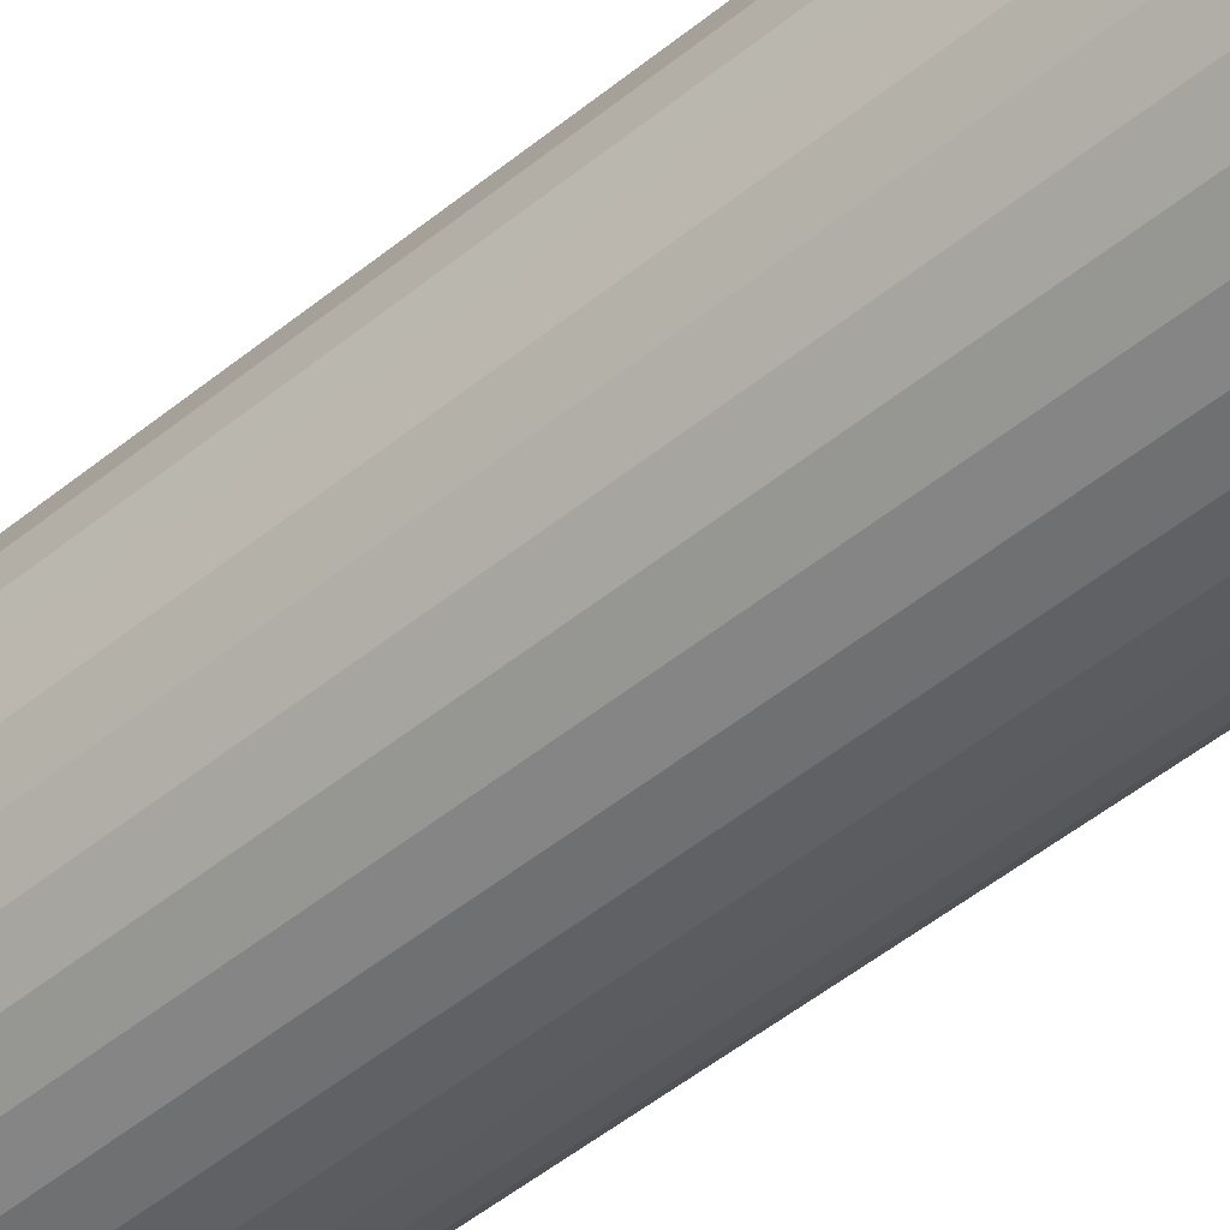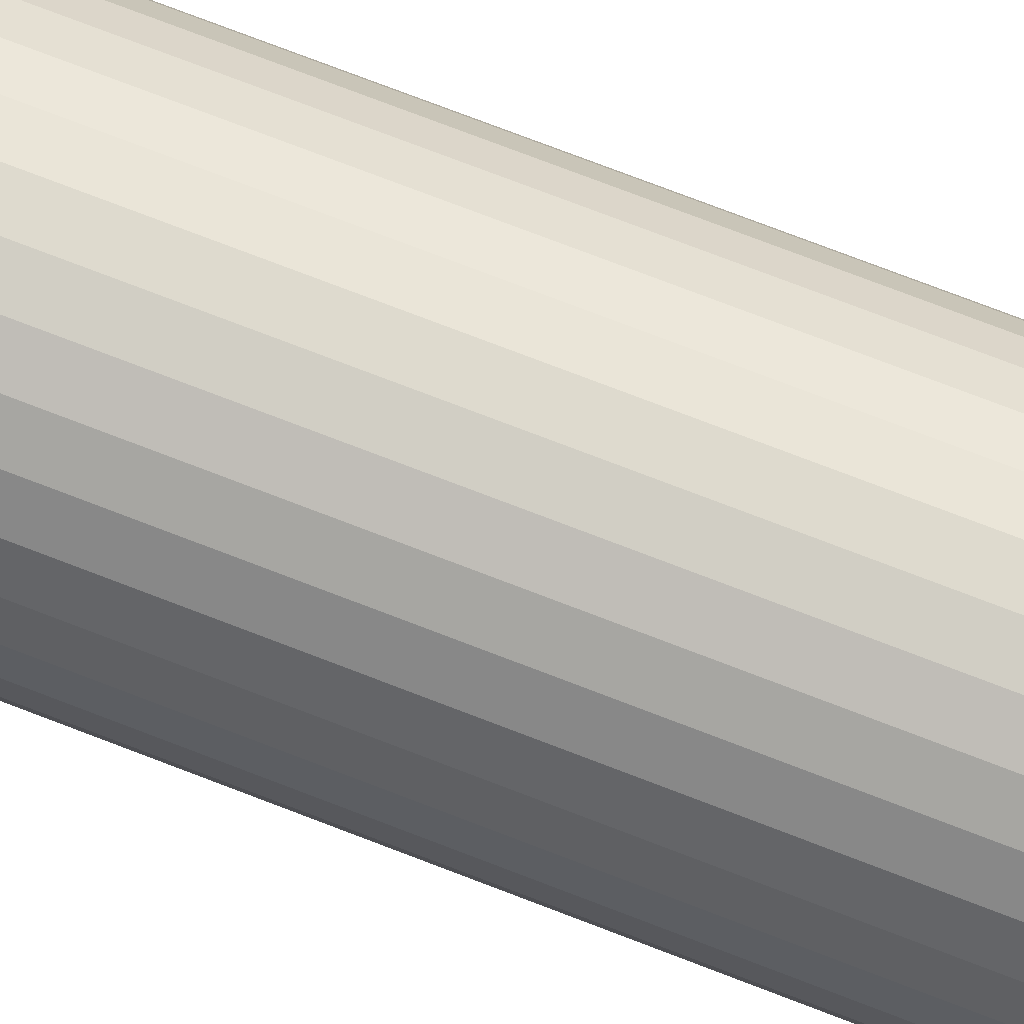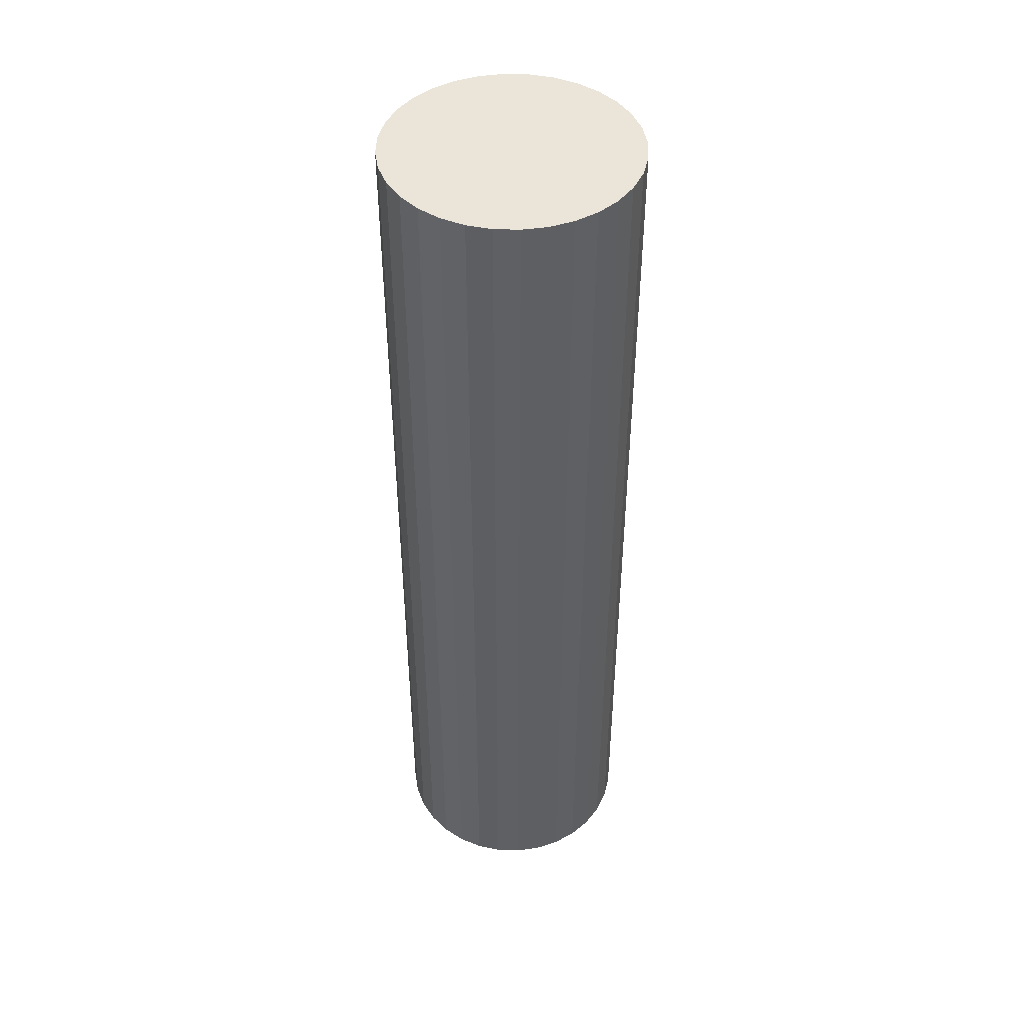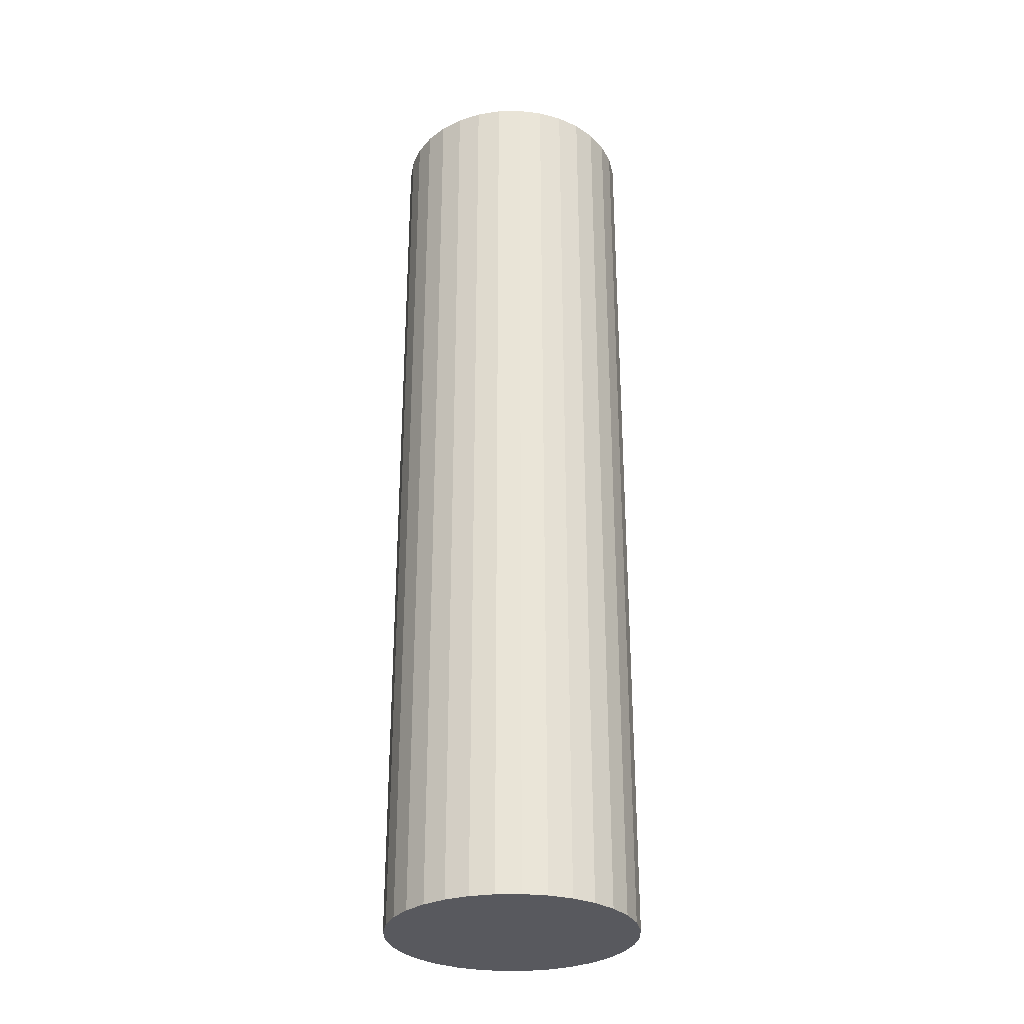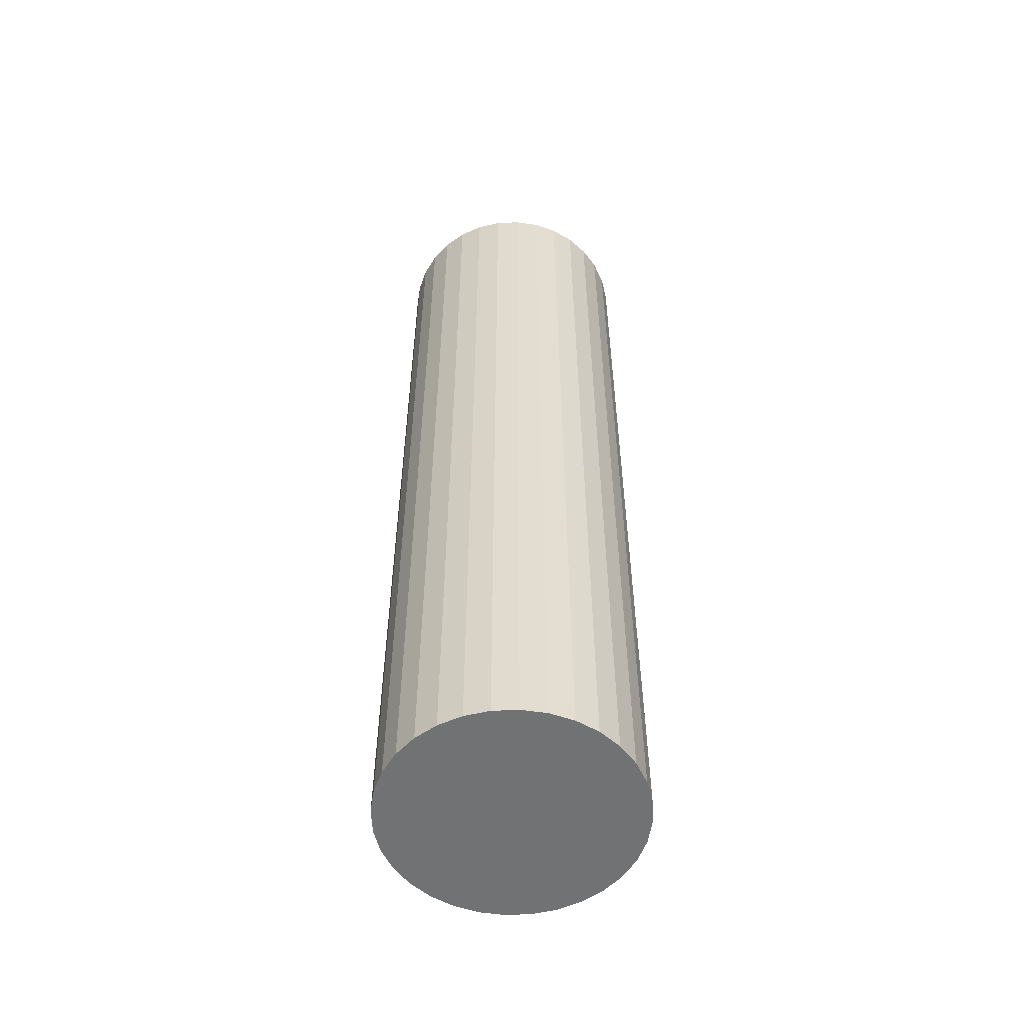
<metadata>
{"format":"obj","ext":"obj","renderer":"f3d","projection":"perspective","resolution":1024,"background":"white","views":[{"elev":-51.2,"azim":-48.6,"up":"+Z"},{"elev":76.9,"azim":110.9,"up":"+Z"},{"elev":45.5,"azim":154.0,"up":"+Y"},{"elev":-30.3,"azim":85.9,"up":"+Y"},{"elev":-55.4,"azim":132.0,"up":"+Y"}]}
</metadata>
<code>
o Cylinder
v 0 4.871 0.701
v 0 -0.4583 0.701
v -0.1368 4.871 0.6875
v -0.1368 -0.4583 0.6875
v -0.2682 4.871 0.6476
v -0.2682 -0.4583 0.6476
v -0.3894 4.871 0.5828
v -0.3894 -0.4583 0.5828
v -0.4957 4.871 0.4957
v -0.4957 -0.4583 0.4957
v -0.5828 4.871 0.3894
v -0.5828 -0.4583 0.3894
v -0.6476 4.871 0.2682
v -0.6476 -0.4583 0.2682
v -0.6875 4.871 0.1368
v -0.6875 -0.4583 0.1368
v -0.701 4.871 -0
v -0.701 -0.4583 -0
v -0.6875 4.871 -0.1368
v -0.6875 -0.4583 -0.1368
v -0.6476 4.871 -0.2682
v -0.6476 -0.4583 -0.2682
v -0.5828 4.871 -0.3894
v -0.5828 -0.4583 -0.3894
v -0.4957 4.871 -0.4957
v -0.4957 -0.4583 -0.4957
v -0.3894 4.871 -0.5828
v -0.3894 -0.4583 -0.5828
v -0.2682 4.871 -0.6476
v -0.2682 -0.4583 -0.6476
v -0.1368 4.871 -0.6875
v -0.1368 -0.4583 -0.6875
v 0 4.871 -0.701
v 0 -0.4583 -0.701
v 0.1368 4.871 -0.6875
v 0.1368 -0.4583 -0.6875
v 0.2682 4.871 -0.6476
v 0.2682 -0.4583 -0.6476
v 0.3894 4.871 -0.5828
v 0.3894 -0.4583 -0.5828
v 0.4957 4.871 -0.4957
v 0.4957 -0.4583 -0.4957
v 0.5828 4.871 -0.3894
v 0.5828 -0.4583 -0.3894
v 0.6476 4.871 -0.2682
v 0.6476 -0.4583 -0.2682
v 0.6875 4.871 -0.1368
v 0.6875 -0.4583 -0.1368
v 0.701 4.871 0
v 0.701 -0.4583 0
v 0.6875 4.871 0.1368
v 0.6875 -0.4583 0.1368
v 0.6476 4.871 0.2682
v 0.6476 -0.4583 0.2682
v 0.5828 4.871 0.3894
v 0.5828 -0.4583 0.3894
v 0.4957 4.871 0.4957
v 0.4957 -0.4583 0.4957
v 0.3894 4.871 0.5828
v 0.3894 -0.4583 0.5828
v 0.2682 4.871 0.6476
v 0.2682 -0.4583 0.6476
v 0.1368 4.871 0.6875
v 0.1368 -0.4583 0.6875
v 0 2.206 0.701
v -0.1368 2.206 0.6875
v -0.2682 2.206 0.6476
v -0.3894 2.206 0.5828
v -0.4957 2.206 0.4957
v -0.5828 2.206 0.3894
v -0.6476 2.206 0.2682
v -0.6875 2.206 0.1368
v -0.701 2.206 -0
v -0.6875 2.206 -0.1368
v -0.6476 2.206 -0.2682
v -0.5828 2.206 -0.3894
v -0.4957 2.206 -0.4957
v -0.3894 2.206 -0.5828
v -0.2682 2.206 -0.6476
v -0.1368 2.206 -0.6875
v 0 2.206 -0.701
v 0.1368 2.206 -0.6875
v 0.2682 2.206 -0.6476
v 0.3894 2.206 -0.5828
v 0.4957 2.206 -0.4957
v 0.5828 2.206 -0.3894
v 0.6476 2.206 -0.2682
v 0.6875 2.206 -0.1368
v 0.701 2.206 0
v 0.6875 2.206 0.1368
v 0.6476 2.206 0.2682
v 0.5828 2.206 0.3894
v 0.4957 2.206 0.4957
v 0.3894 2.206 0.5828
v 0.2682 2.206 0.6476
v 0.1368 2.206 0.6875
v 0 0.8741 0.701
v -0.1368 0.8741 0.6875
v -0.2682 0.8741 0.6476
v -0.3894 0.8741 0.5828
v -0.4957 0.8741 0.4957
v -0.5828 0.8741 0.3894
v -0.6476 0.8741 0.2682
v -0.6875 0.8741 0.1368
v -0.701 0.8741 -0
v -0.6875 0.8741 -0.1368
v -0.6476 0.8741 -0.2682
v -0.5828 0.8741 -0.3894
v -0.4957 0.8741 -0.4957
v -0.3894 0.8741 -0.5828
v -0.2682 0.8741 -0.6476
v -0.1368 0.8741 -0.6875
v 0 0.8741 -0.701
v 0.1368 0.8741 -0.6875
v 0.2682 0.8741 -0.6476
v 0.3894 0.8741 -0.5828
v 0.4957 0.8741 -0.4957
v 0.5828 0.8741 -0.3894
v 0.6476 0.8741 -0.2682
v 0.6875 0.8741 -0.1368
v 0.701 0.8741 0
v 0.6875 0.8741 0.1368
v 0.6476 0.8741 0.2682
v 0.5828 0.8741 0.3894
v 0.4957 0.8741 0.4957
v 0.3894 0.8741 0.5828
v 0.2682 0.8741 0.6476
v 0.1368 0.8741 0.6875
v -0.1368 3.539 0.6875
v -0.2682 3.539 0.6476
v -0.3894 3.539 0.5828
v -0.4957 3.539 0.4957
v -0.5828 3.539 0.3894
v -0.6476 3.539 0.2682
v -0.6875 3.539 0.1368
v -0.701 3.539 -0
v -0.6875 3.539 -0.1368
v -0.6476 3.539 -0.2682
v -0.5828 3.539 -0.3894
v -0.4957 3.539 -0.4957
v -0.3894 3.539 -0.5828
v -0.2682 3.539 -0.6476
v -0.1368 3.539 -0.6875
v 0 3.539 -0.701
v 0.1368 3.539 -0.6875
v 0.2682 3.539 -0.6476
v 0.3894 3.539 -0.5828
v 0.4957 3.539 -0.4957
v 0.5828 3.539 -0.3894
v 0.6476 3.539 -0.2682
v 0.6875 3.539 -0.1368
v 0.701 3.539 0
v 0.6875 3.539 0.1368
v 0.6476 3.539 0.2682
v 0.5828 3.539 0.3894
v 0.4957 3.539 0.4957
v 0.3894 3.539 0.5828
v 0.2682 3.539 0.6476
v 0.1368 3.539 0.6875
v 0 3.539 0.701
v -0.1368 4.205 0.6875
v -0.2682 4.205 0.6476
v -0.3894 4.205 0.5828
v -0.4957 4.205 0.4957
v -0.5828 4.205 0.3894
v -0.6476 4.205 0.2682
v -0.6875 4.205 0.1368
v -0.701 4.205 -0
v -0.6875 4.205 -0.1368
v -0.6476 4.205 -0.2682
v -0.5828 4.205 -0.3894
v -0.4957 4.205 -0.4957
v -0.3894 4.205 -0.5828
v -0.2682 4.205 -0.6476
v -0.1368 4.205 -0.6875
v 0 4.205 -0.701
v 0.1368 4.205 -0.6875
v 0.2682 4.205 -0.6476
v 0.3894 4.205 -0.5828
v 0.4957 4.205 -0.4957
v 0.5828 4.205 -0.3894
v 0.6476 4.205 -0.2682
v 0.6875 4.205 -0.1368
v 0.701 4.205 0
v 0.6875 4.205 0.1368
v 0.6476 4.205 0.2682
v 0.5828 4.205 0.3894
v 0.4957 4.205 0.4957
v 0.3894 4.205 0.5828
v 0.2682 4.205 0.6476
v 0.1368 4.205 0.6875
v 0 4.205 0.701
v 0 2.873 0.701
v -0.1368 2.873 0.6875
v -0.2682 2.873 0.6476
v -0.3894 2.873 0.5828
v -0.4957 2.873 0.4957
v -0.5828 2.873 0.3894
v -0.6476 2.873 0.2682
v -0.6875 2.873 0.1368
v -0.701 2.873 -0
v -0.6875 2.873 -0.1368
v -0.6476 2.873 -0.2682
v -0.5828 2.873 -0.3894
v -0.4957 2.873 -0.4957
v -0.3894 2.873 -0.5828
v -0.2682 2.873 -0.6476
v -0.1368 2.873 -0.6875
v 0 2.873 -0.701
v 0.1368 2.873 -0.6875
v 0.2682 2.873 -0.6476
v 0.3894 2.873 -0.5828
v 0.4957 2.873 -0.4957
v 0.5828 2.873 -0.3894
v 0.6476 2.873 -0.2682
v 0.6875 2.873 -0.1368
v 0.701 2.873 0
v 0.6875 2.873 0.1368
v 0.6476 2.873 0.2682
v 0.5828 2.873 0.3894
v 0.4957 2.873 0.4957
v 0.3894 2.873 0.5828
v 0.2682 2.873 0.6476
v 0.1368 2.873 0.6875
v -0.1368 1.54 0.6875
v -0.2682 1.54 0.6476
v -0.3894 1.54 0.5828
v -0.4957 1.54 0.4957
v -0.5828 1.54 0.3894
v -0.6476 1.54 0.2682
v -0.6875 1.54 0.1368
v -0.701 1.54 -0
v -0.6875 1.54 -0.1368
v -0.6476 1.54 -0.2682
v -0.5828 1.54 -0.3894
v -0.4957 1.54 -0.4957
v -0.3894 1.54 -0.5828
v -0.2682 1.54 -0.6476
v -0.1368 1.54 -0.6875
v 0 1.54 -0.701
v 0.1368 1.54 -0.6875
v 0.2682 1.54 -0.6476
v 0.3894 1.54 -0.5828
v 0.4957 1.54 -0.4957
v 0.5828 1.54 -0.3894
v 0.6476 1.54 -0.2682
v 0.6875 1.54 -0.1368
v 0.701 1.54 0
v 0.6875 1.54 0.1368
v 0.6476 1.54 0.2682
v 0.5828 1.54 0.3894
v 0.4957 1.54 0.4957
v 0.3894 1.54 0.5828
v 0.2682 1.54 0.6476
v 0.1368 1.54 0.6875
v 0 1.54 0.701
v 0 0.2079 0.701
v -0.1368 0.2079 0.6875
v -0.2682 0.2079 0.6476
v -0.3894 0.2079 0.5828
v -0.4957 0.2079 0.4957
v -0.5828 0.2079 0.3894
v -0.6476 0.2079 0.2682
v -0.6875 0.2079 0.1368
v -0.701 0.2079 -0
v -0.6875 0.2079 -0.1368
v -0.6476 0.2079 -0.2682
v -0.5828 0.2079 -0.3894
v -0.4957 0.2079 -0.4957
v -0.3894 0.2079 -0.5828
v -0.2682 0.2079 -0.6476
v -0.1368 0.2079 -0.6875
v 0 0.2079 -0.701
v 0.1368 0.2079 -0.6875
v 0.2682 0.2079 -0.6476
v 0.3894 0.2079 -0.5828
v 0.4957 0.2079 -0.4957
v 0.5828 0.2079 -0.3894
v 0.6476 0.2079 -0.2682
v 0.6875 0.2079 -0.1368
v 0.701 0.2079 0
v 0.6875 0.2079 0.1368
v 0.6476 0.2079 0.2682
v 0.5828 0.2079 0.3894
v 0.4957 0.2079 0.4957
v 0.3894 0.2079 0.5828
v 0.2682 0.2079 0.6476
v 0.1368 0.2079 0.6875
f 257 258 4 2
f 258 259 6 4
f 259 260 8 6
f 260 261 10 8
f 261 262 12 10
f 262 263 14 12
f 263 264 16 14
f 264 265 18 16
f 265 266 20 18
f 266 267 22 20
f 267 268 24 22
f 268 269 26 24
f 269 270 28 26
f 270 271 30 28
f 271 272 32 30
f 272 273 34 32
f 273 274 36 34
f 274 275 38 36
f 275 276 40 38
f 276 277 42 40
f 277 278 44 42
f 278 279 46 44
f 279 280 48 46
f 280 281 50 48
f 281 282 52 50
f 282 283 54 52
f 283 284 56 54
f 284 285 58 56
f 285 286 60 58
f 286 287 62 60
f 4 6 8 10 12 14 16 18 20 22 24 26 28 30 32 34 36 38 40 42 44 46 48 50 52 54 56 58 60 62 64 2
f 287 288 64 62
f 288 257 2 64
f 1 63 61 59 57 55 53 51 49 47 45 43 41 39 37 35 33 31 29 27 25 23 21 19 17 15 13 11 9 7 5 3
f 224 193 65 96
f 223 224 96 95
f 222 223 95 94
f 221 222 94 93
f 220 221 93 92
f 219 220 92 91
f 218 219 91 90
f 217 218 90 89
f 216 217 89 88
f 215 216 88 87
f 214 215 87 86
f 213 214 86 85
f 212 213 85 84
f 211 212 84 83
f 210 211 83 82
f 209 210 82 81
f 208 209 81 80
f 207 208 80 79
f 206 207 79 78
f 205 206 78 77
f 204 205 77 76
f 203 204 76 75
f 202 203 75 74
f 201 202 74 73
f 200 201 73 72
f 199 200 72 71
f 198 199 71 70
f 197 198 70 69
f 196 197 69 68
f 195 196 68 67
f 194 195 67 66
f 193 194 66 65
f 255 256 97 128
f 254 255 128 127
f 253 254 127 126
f 252 253 126 125
f 251 252 125 124
f 250 251 124 123
f 249 250 123 122
f 248 249 122 121
f 247 248 121 120
f 246 247 120 119
f 245 246 119 118
f 244 245 118 117
f 243 244 117 116
f 242 243 116 115
f 241 242 115 114
f 240 241 114 113
f 239 240 113 112
f 238 239 112 111
f 237 238 111 110
f 236 237 110 109
f 235 236 109 108
f 234 235 108 107
f 233 234 107 106
f 232 233 106 105
f 231 232 105 104
f 230 231 104 103
f 229 230 103 102
f 228 229 102 101
f 227 228 101 100
f 226 227 100 99
f 225 226 99 98
f 256 225 98 97
f 192 161 129 160
f 161 162 130 129
f 162 163 131 130
f 163 164 132 131
f 164 165 133 132
f 165 166 134 133
f 166 167 135 134
f 167 168 136 135
f 168 169 137 136
f 169 170 138 137
f 170 171 139 138
f 171 172 140 139
f 172 173 141 140
f 173 174 142 141
f 174 175 143 142
f 175 176 144 143
f 176 177 145 144
f 177 178 146 145
f 178 179 147 146
f 179 180 148 147
f 180 181 149 148
f 181 182 150 149
f 182 183 151 150
f 183 184 152 151
f 184 185 153 152
f 185 186 154 153
f 186 187 155 154
f 187 188 156 155
f 188 189 157 156
f 189 190 158 157
f 190 191 159 158
f 191 192 160 159
f 63 1 192 191
f 61 63 191 190
f 59 61 190 189
f 57 59 189 188
f 55 57 188 187
f 53 55 187 186
f 51 53 186 185
f 49 51 185 184
f 47 49 184 183
f 45 47 183 182
f 43 45 182 181
f 41 43 181 180
f 39 41 180 179
f 37 39 179 178
f 35 37 178 177
f 33 35 177 176
f 31 33 176 175
f 29 31 175 174
f 27 29 174 173
f 25 27 173 172
f 23 25 172 171
f 21 23 171 170
f 19 21 170 169
f 17 19 169 168
f 15 17 168 167
f 13 15 167 166
f 11 13 166 165
f 9 11 165 164
f 7 9 164 163
f 5 7 163 162
f 3 5 162 161
f 1 3 161 192
f 160 129 194 193
f 129 130 195 194
f 130 131 196 195
f 131 132 197 196
f 132 133 198 197
f 133 134 199 198
f 134 135 200 199
f 135 136 201 200
f 136 137 202 201
f 137 138 203 202
f 138 139 204 203
f 139 140 205 204
f 140 141 206 205
f 141 142 207 206
f 142 143 208 207
f 143 144 209 208
f 144 145 210 209
f 145 146 211 210
f 146 147 212 211
f 147 148 213 212
f 148 149 214 213
f 149 150 215 214
f 150 151 216 215
f 151 152 217 216
f 152 153 218 217
f 153 154 219 218
f 154 155 220 219
f 155 156 221 220
f 156 157 222 221
f 157 158 223 222
f 158 159 224 223
f 159 160 193 224
f 65 66 225 256
f 66 67 226 225
f 67 68 227 226
f 68 69 228 227
f 69 70 229 228
f 70 71 230 229
f 71 72 231 230
f 72 73 232 231
f 73 74 233 232
f 74 75 234 233
f 75 76 235 234
f 76 77 236 235
f 77 78 237 236
f 78 79 238 237
f 79 80 239 238
f 80 81 240 239
f 81 82 241 240
f 82 83 242 241
f 83 84 243 242
f 84 85 244 243
f 85 86 245 244
f 86 87 246 245
f 87 88 247 246
f 88 89 248 247
f 89 90 249 248
f 90 91 250 249
f 91 92 251 250
f 92 93 252 251
f 93 94 253 252
f 94 95 254 253
f 95 96 255 254
f 96 65 256 255
f 128 97 257 288
f 127 128 288 287
f 126 127 287 286
f 125 126 286 285
f 124 125 285 284
f 123 124 284 283
f 122 123 283 282
f 121 122 282 281
f 120 121 281 280
f 119 120 280 279
f 118 119 279 278
f 117 118 278 277
f 116 117 277 276
f 115 116 276 275
f 114 115 275 274
f 113 114 274 273
f 112 113 273 272
f 111 112 272 271
f 110 111 271 270
f 109 110 270 269
f 108 109 269 268
f 107 108 268 267
f 106 107 267 266
f 105 106 266 265
f 104 105 265 264
f 103 104 264 263
f 102 103 263 262
f 101 102 262 261
f 100 101 261 260
f 99 100 260 259
f 98 99 259 258
f 97 98 258 257

</code>
